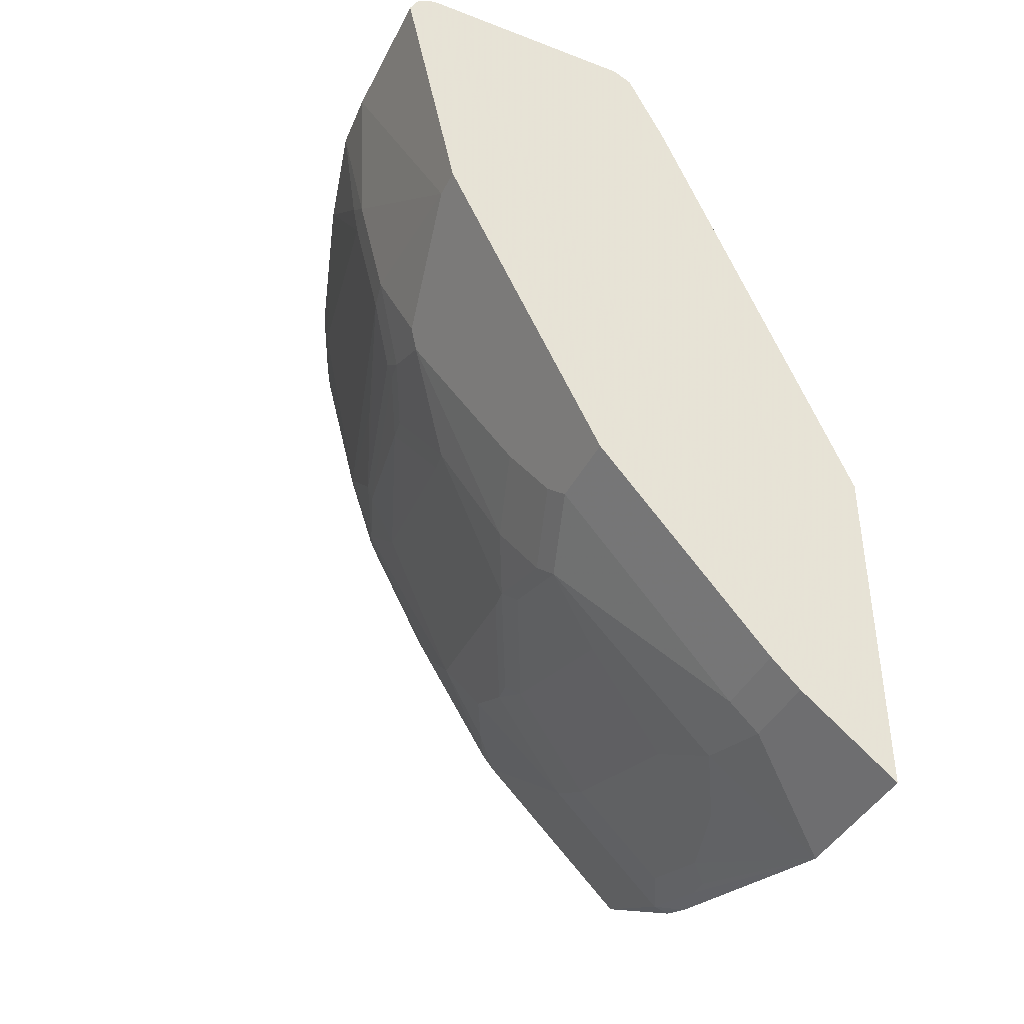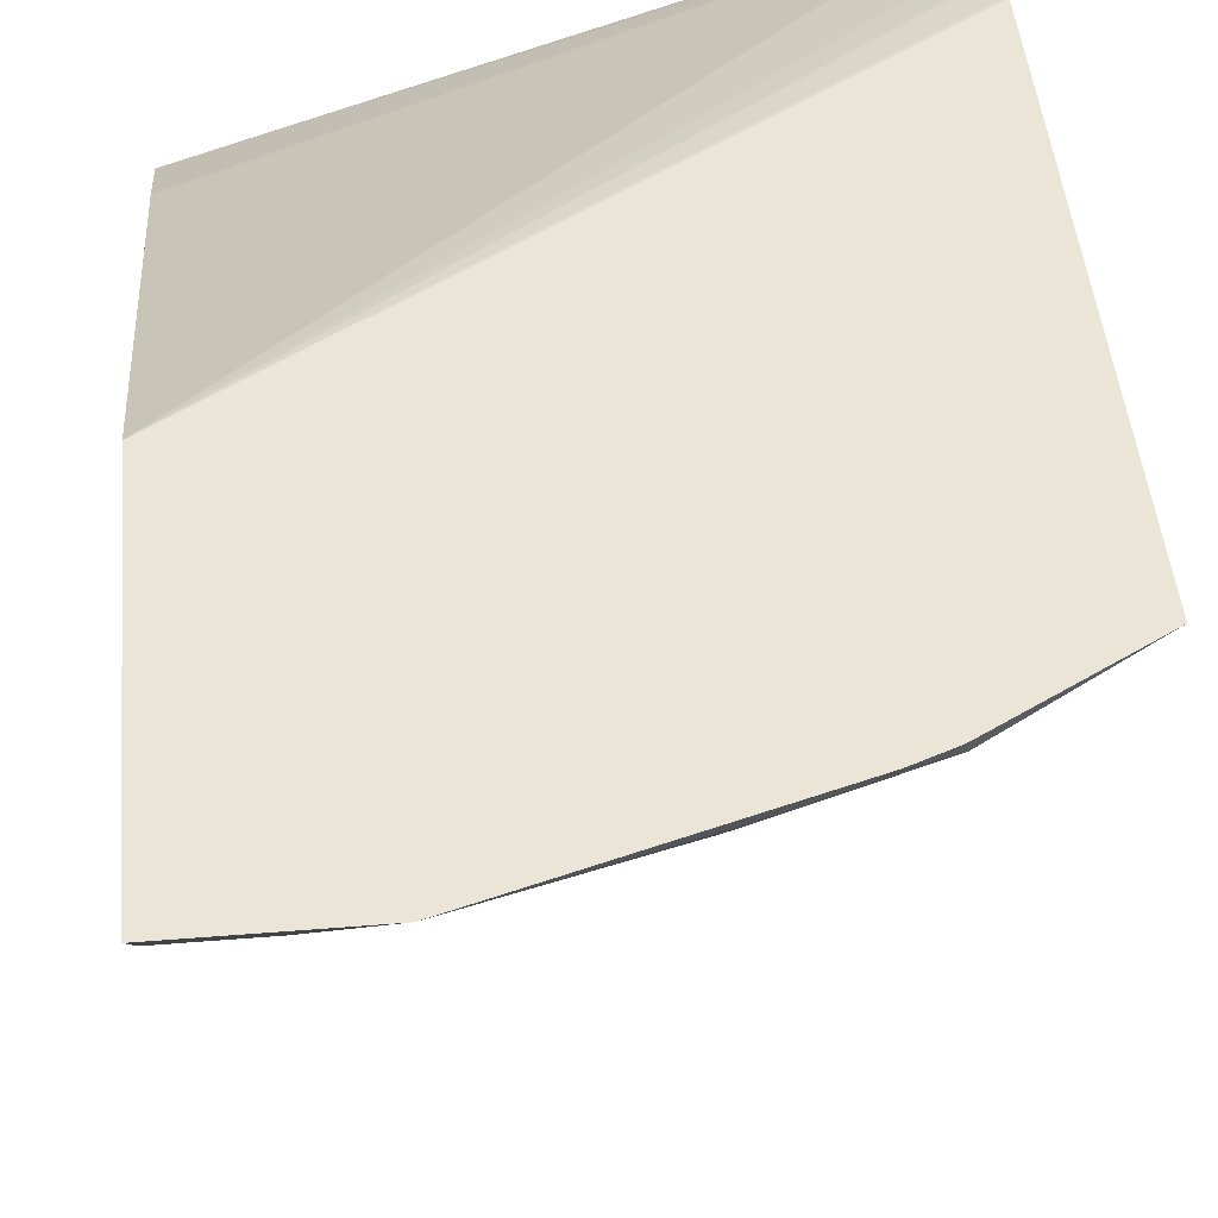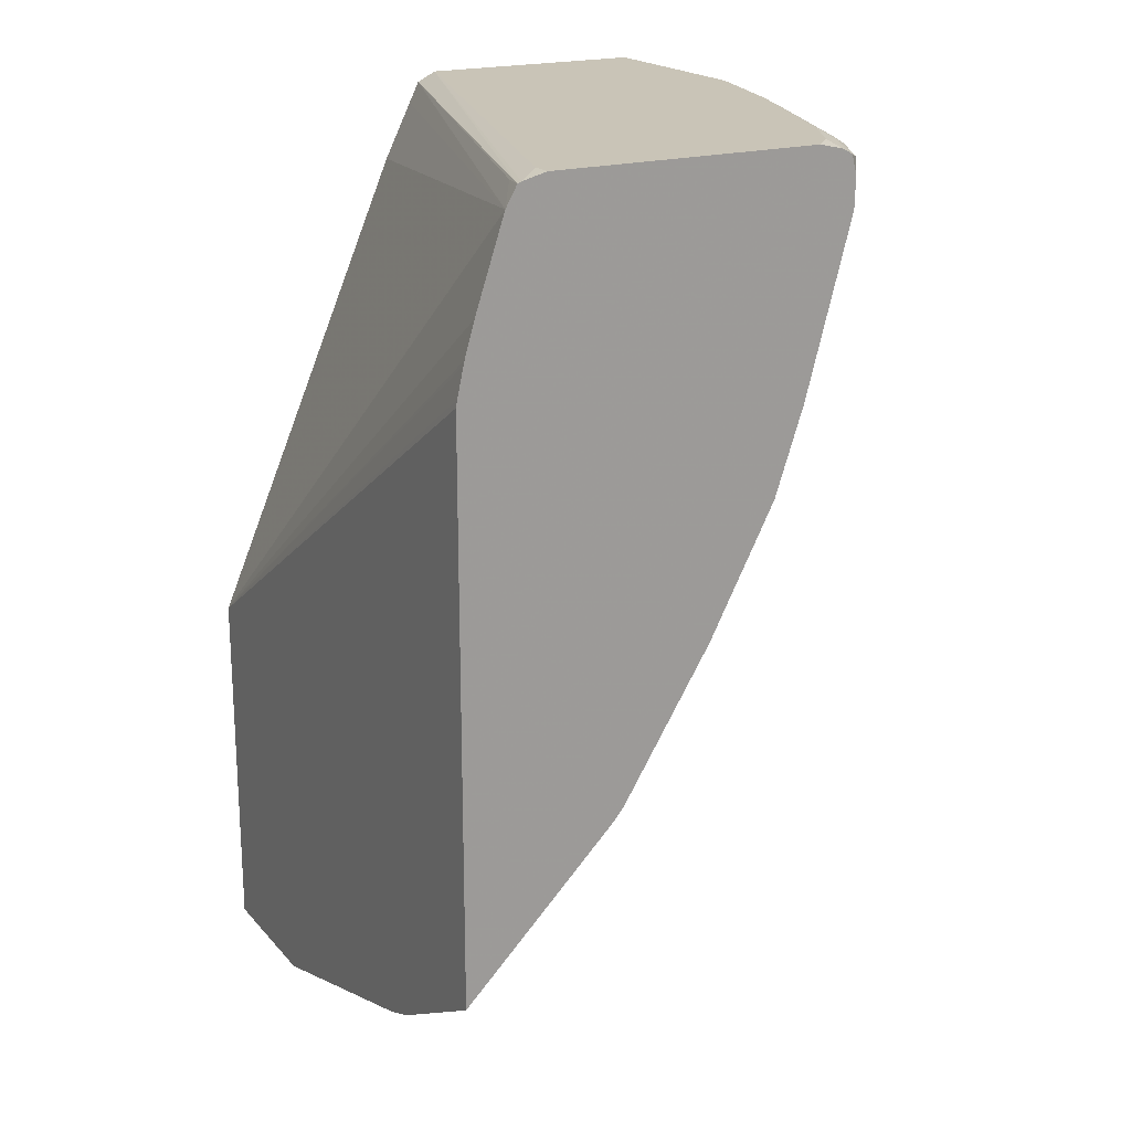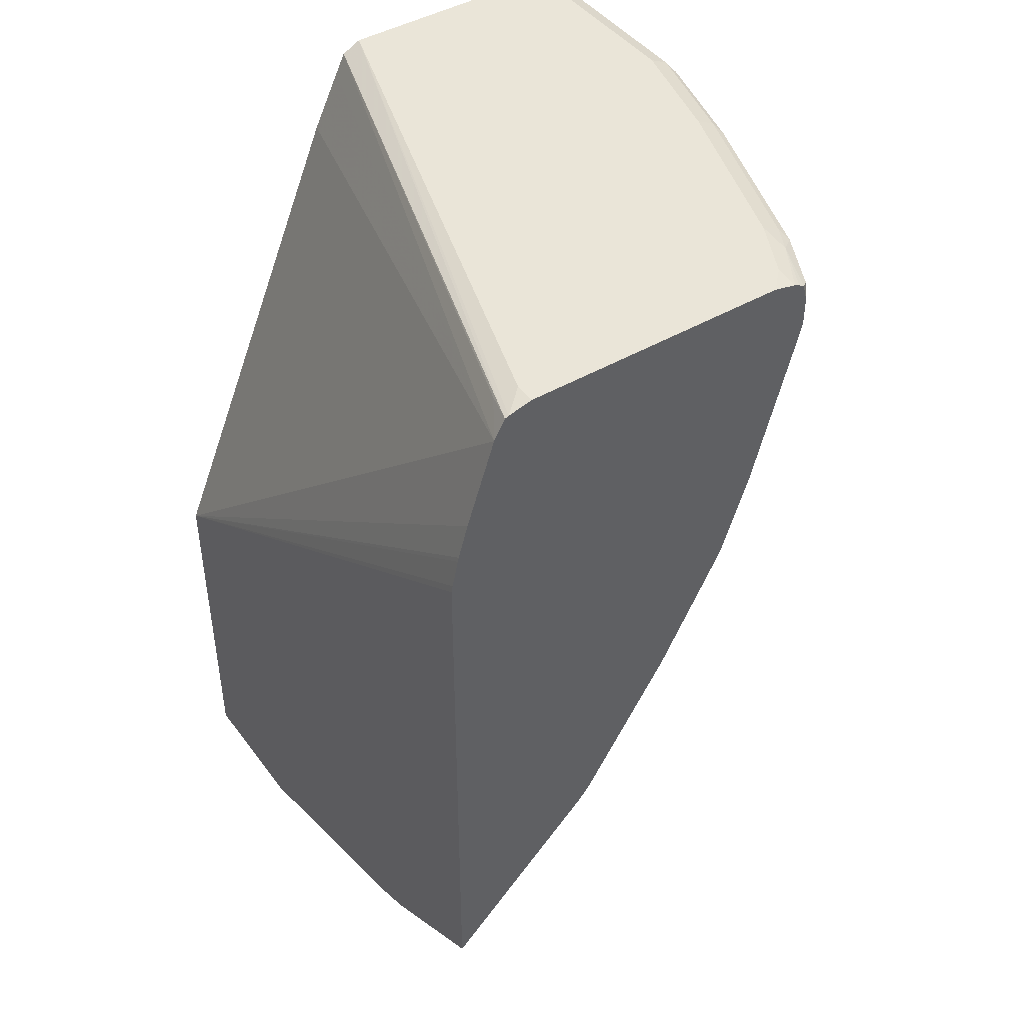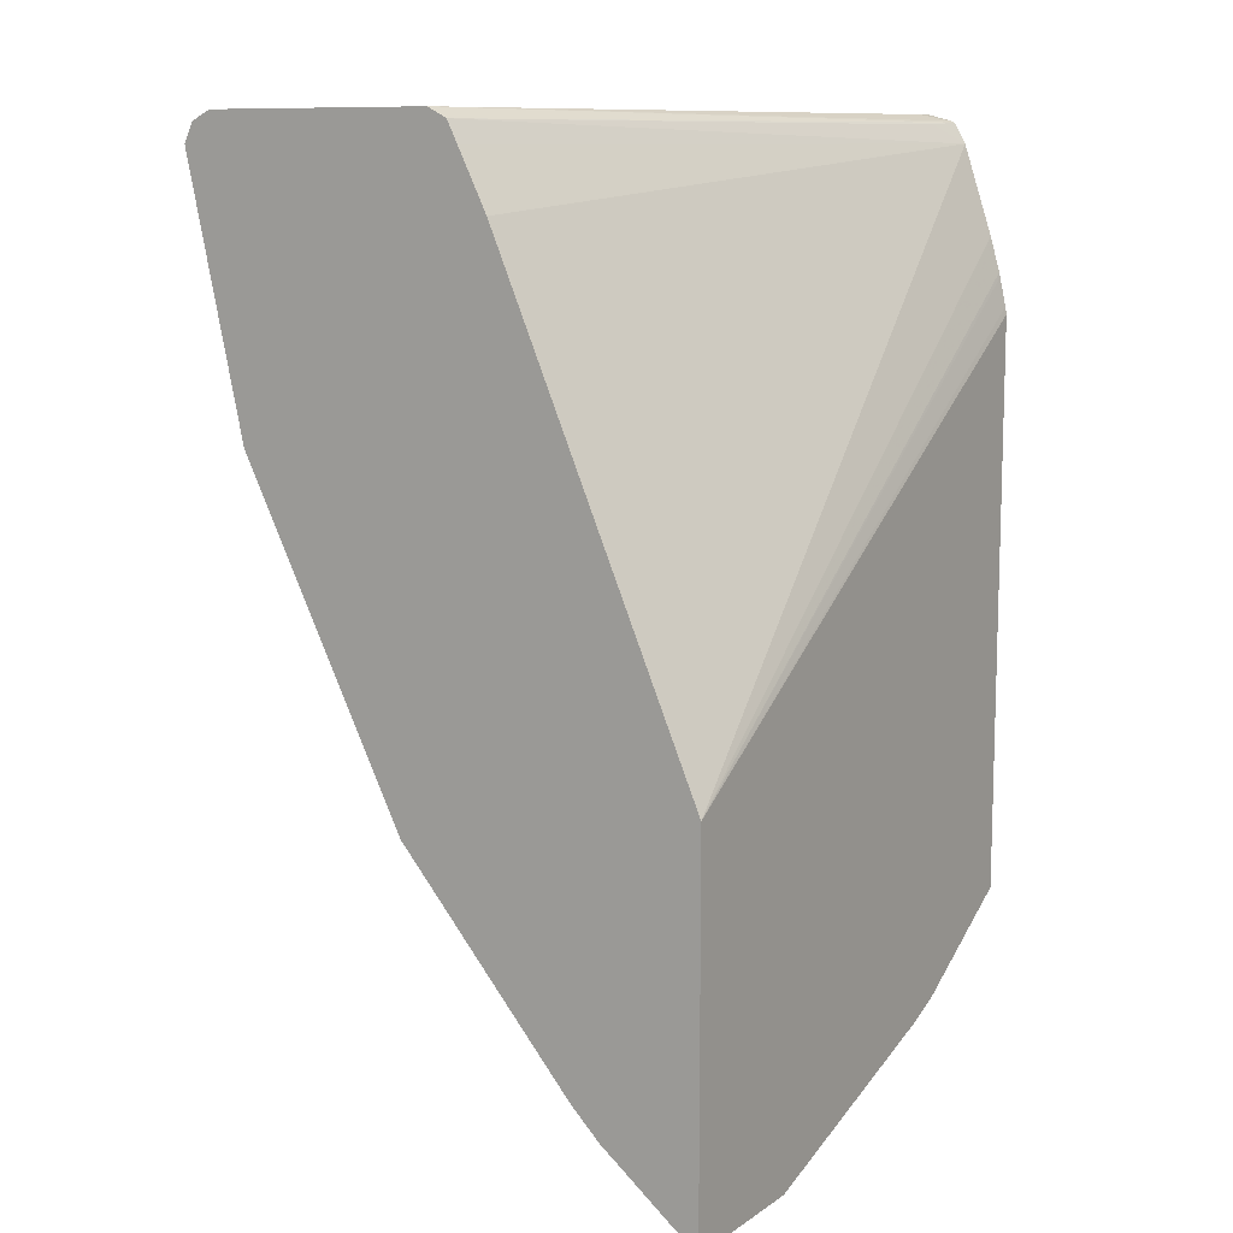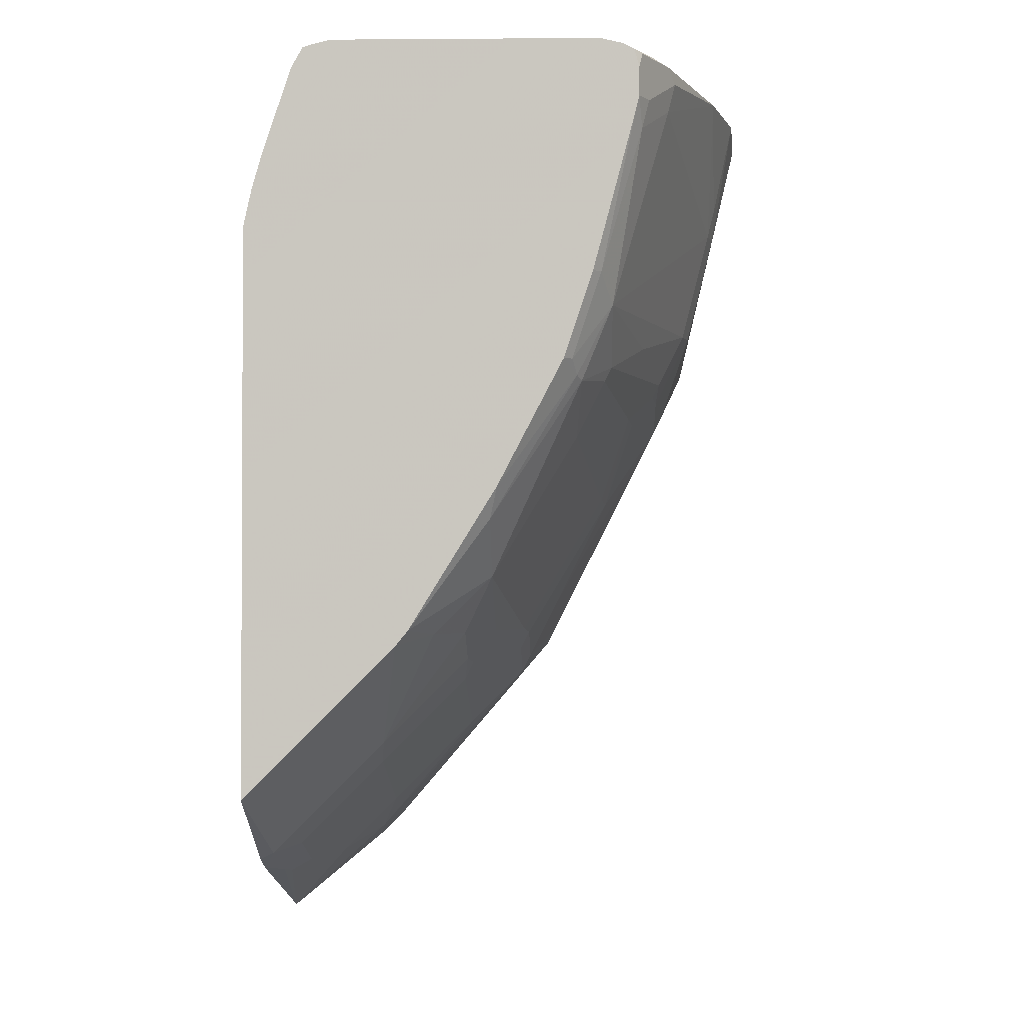
<metadata>
{"format":"obj","ext":"obj","renderer":"f3d","projection":"perspective","resolution":1024,"background":"white","views":[{"elev":-41.1,"azim":-115.0,"up":"+Y"},{"elev":45.6,"azim":-5.3,"up":"+Z"},{"elev":20.0,"azim":61.2,"up":"+Y"},{"elev":44.5,"azim":55.8,"up":"+Y"},{"elev":10.4,"azim":-57.7,"up":"+Y"},{"elev":-1.7,"azim":91.5,"up":"+Y"}]}
</metadata>
<code>
v -0.0008444 -0.2328 -0.5446
v -0.0008444 -0.1814 -0.6092
v 0.09699 -0.2328 -0.5446
v -0.0008444 0.01416 -0.5446
v 0.05187 -0.1814 -0.6092
v -0.0008444 -0.162 -0.6286
v 0.1037 -0.1685 -0.6157
v 0.1491 -0.1814 -0.5898
v 0.2073 -0.1814 -0.5703
v 0.2203 -0.1879 -0.5573
v 0.2381 -0.1847 -0.5541
v 0.2699 -0.1796 -0.5446
v 0.3835 0.2627 -0.5446
v 0.3835 0.2674 -0.5456
v 0.3835 0.2862 -0.5497
v 0.3835 0.2893 -0.5504
v 0.3835 0.312 -0.557
v 0.3835 0.3703 -0.5765
v -0.0008444 0.3305 -0.6805
v 0.05187 -0.162 -0.6286
v -0.0008444 -0.02588 -0.7452
v 0.1491 -0.1425 -0.6286
v 0.1491 -0.162 -0.6092
v 0.1102 -0.04536 -0.7258
v 0.1296 -0.08424 -0.687
v 0.2657 -0.162 -0.5703
v 0.2965 -0.1652 -0.5541
v 0.2941 -0.17 -0.5446
v 0.3835 -0.1191 -0.5446
v -0.0008444 0.3685 -0.6995
v 0.3835 0.3837 -0.5841
v 0.3629 0.3823 -0.5898
v -0.0008444 0.3823 -0.7064
v 0.05187 -0.02588 -0.7452
v -0.0008444 -0.01292 -0.7518
v 0.2073 -0.1231 -0.6286
v 0.2657 -0.1231 -0.6092
v 0.1231 -0.03239 -0.7323
v 0.1685 -0.02588 -0.7258
v 0.2463 -0.04536 -0.687
v 0.2965 -0.1264 -0.593
v 0.3835 -0.08309 -0.5806
v 0.3835 0.3848 -0.5866
v -0.0008444 0.3888 -0.7194
v 0.06482 -0.01292 -0.7518
v -0.0008444 0.07952 -0.798
v 0.2657 -0.1037 -0.6286
v 0.2965 -0.08747 -0.6319
v 0.1426 0.006492 -0.7518
v 0.1815 -0.01292 -0.7323
v 0.2592 -0.03239 -0.6935
v 0.277 -0.02911 -0.6902
v 0.3835 -0.02077 -0.6429
v 0.3835 -0.0442 -0.6195
v 0.3835 0.3888 -0.6027
v 0.3694 0.3888 -0.6027
v -0.0008444 0.3888 -0.8749
v 0.09721 0.1166 -0.8166
v 0.08427 0.02597 -0.7712
v -0.0008444 0.1157 -0.8161
v 0.3835 -0.01675 -0.6469
v 0.3159 -0.009695 -0.6902
v 0.3548 -0.009695 -0.6708
v 0.1231 0.1426 -0.8295
v 0.162 0.0842 -0.7906
v 0.1993 -0.009695 -0.7291
v 0.2576 -0.009695 -0.7096
v 0.3835 0.3888 -0.783
v -0.0008444 0.3823 -0.8878
v 0.1361 0.3888 -0.8749
v 0.1167 0.1555 -0.836
v -0.0008444 0.1935 -0.855
v 0.3835 -0.00647 -0.6554
v 0.3354 0.02919 -0.7096
v 0.162 0.162 -0.8295
v 0.2009 0.1426 -0.8101
v 0.2187 0.1458 -0.8068
v 0.1798 0.08743 -0.7874
v 0.3694 0.3888 -0.7971
v 0.3835 0.3853 -0.7989
v 0.1361 0.3823 -0.8878
v 0.1458 0.3791 -0.8895
v -0.0008444 0.3817 -0.8881
v 0.2139 0.3888 -0.8554
v 0.01947 0.1944 -0.8554
v 0.1361 0.2138 -0.8554
v 0.1556 0.1749 -0.836
v -0.0008444 0.1944 -0.8554
v 0.3742 0.06808 -0.7096
v 0.3835 0.08944 -0.7145
v 0.3159 0.1263 -0.7679
v 0.3564 0.162 -0.7712
v 0.1774 0.1749 -0.8311
v 0.1798 0.1652 -0.8263
v 0.3159 0.1652 -0.7874
v 0.3305 0.3888 -0.8166
v 0.3499 0.384 -0.819
v 0.3835 0.3835 -0.8024
v 0.2139 0.3823 -0.8684
v 0.2236 0.3791 -0.87
v 0.1556 0.3111 -0.8749
v 0.1361 0.2916 -0.8749
v 0.09721 0.3694 -0.8943
v -0.0008444 0.3694 -0.8943
v 0.158 0.2138 -0.8506
v 0.3645 0.1652 -0.7679
v 0.3835 0.1749 -0.7591
v 0.3135 0.1749 -0.7923
v 0.3524 0.2138 -0.7923
v 0.3548 0.2041 -0.7874
v 0.3305 0.3823 -0.8295
v 0.3835 0.3813 -0.8062
v 0.3791 0.3791 -0.8117
v 0.3402 0.3791 -0.8311
v 0.3305 0.3694 -0.836
v 0.3329 0.35 -0.8311
v 0.158 0.2916 -0.87
v 0.2527 0.1944 -0.8166
v 0.3758 0.1749 -0.7647
v 0.3835 0.2333 -0.7785
v 0.3758 0.2333 -0.7841
v 0.3718 0.3305 -0.8117
v 0.3835 0.3694 -0.8095
v 0.3835 0.35 -0.8095
v 0.3694 0.35 -0.8166
v 0.3835 0.3399 -0.807
f 72 88 85
f 71 86 87
f 71 85 86
f 71 72 85
f 70 99 81
f 69 81 82
f 70 84 99
f 69 82 83
f 68 80 79
f 66 74 67
f 66 78 74
f 65 75 76
f 73 74 89
f 75 77 76
f 74 78 91
f 74 91 92
f 74 92 89
f 75 87 93
f 75 93 94
f 75 94 77
f 77 91 78
f 77 94 95
f 77 95 91
f 79 80 97
f 79 97 96
f 65 77 78
f 80 98 97
f 73 89 90
f 65 76 77
f 50 66 51
f 64 87 75
f 81 99 100
f 45 58 71
f 45 71 59
f 46 60 58
f 48 61 53
f 48 52 62
f 48 62 63
f 48 63 61
f 49 59 64
f 49 64 65
f 49 65 50
f 45 46 58
f 50 65 78
f 50 78 66
f 51 66 52
f 52 66 67
f 52 67 62
f 57 70 81
f 57 81 69
f 58 60 71
f 59 71 64
f 60 72 71
f 61 63 73
f 62 67 74
f 62 74 63
f 63 74 73
f 64 71 87
f 64 75 65
f 81 100 82
f 112 123 113
f 82 101 102
f 100 115 116
f 100 116 117
f 100 117 101
f 101 117 102
f 105 109 118
f 105 118 108
f 106 110 119
f 106 119 107
f 107 119 121
f 107 121 120
f 108 118 109
f 109 121 119
f 109 119 110
f 109 117 116
f 109 116 122
f 109 122 121
f 113 123 115
f 113 115 114
f 115 123 124
f 115 124 125
f 115 125 122
f 115 122 116
f 120 121 126
f 121 122 126
f 122 125 124
f 122 124 126
f 44 70 57
f 100 114 115
f 99 114 100
f 99 111 114
f 97 114 111
f 82 102 103
f 82 103 104
f 82 104 83
f 84 96 111
f 84 111 99
f 85 88 104
f 85 104 103
f 85 103 102
f 85 102 86
f 86 102 117
f 86 117 105
f 86 105 93
f 86 93 87
f 82 100 101
f 89 92 106
f 90 106 107
f 91 95 92
f 92 95 108
f 92 108 109
f 92 109 110
f 92 110 106
f 93 108 95
f 93 95 94
f 93 105 108
f 96 97 111
f 97 98 112
f 97 112 113
f 97 113 114
f 89 106 90
f 44 84 70
f 105 117 109
f 44 79 96
f 4 14 15
f 4 15 16
f 4 16 17
f 4 17 18
f 4 18 19
f 5 20 7
f 6 21 34
f 6 34 20
f 7 22 23
f 7 23 8
f 7 20 24
f 7 24 25
f 7 25 22
f 8 23 26
f 8 26 9
f 9 26 10
f 10 26 27
f 10 27 11
f 11 27 12
f 12 27 28
f 13 29 42
f 13 42 54
f 13 54 53
f 13 53 61
f 13 61 73
f 13 73 90
f 13 90 107
f 4 13 14
f 3 11 12
f 3 10 11
f 3 9 10
f 1 2 5
f 1 5 3
f 1 3 12
f 1 12 28
f 1 28 29
f 1 29 13
f 1 13 4
f 1 4 19
f 1 19 30
f 1 30 33
f 1 33 44
f 1 44 57
f 1 57 69
f 13 107 120
f 1 69 83
f 1 104 88
f 1 88 72
f 1 72 60
f 1 60 46
f 1 46 35
f 1 35 21
f 44 96 84
f 1 21 6
f 1 6 2
f 2 6 20
f 2 20 5
f 3 5 7
f 3 8 9
f 1 83 104
f 13 120 126
f 3 7 8
f 13 124 123
f 27 41 54
f 27 54 42
f 27 42 29
f 27 29 28
f 31 43 44
f 31 44 33
f 31 33 32
f 35 46 45
f 36 40 47
f 36 47 37
f 37 47 48
f 37 48 41
f 38 45 59
f 38 49 50
f 39 50 40
f 40 50 51
f 40 51 52
f 40 52 48
f 40 48 47
f 41 48 53
f 41 53 54
f 43 55 56
f 43 56 44
f 44 56 55
f 44 55 68
f 44 68 79
f 13 126 124
f 26 41 27
f 26 37 41
f 38 59 49
f 24 40 25
f 13 123 112
f 25 40 36
f 13 112 98
f 13 98 80
f 13 80 68
f 13 68 55
f 13 55 43
f 13 43 31
f 13 31 18
f 13 17 16
f 13 16 15
f 13 15 14
f 18 30 19
f 18 31 32
f 13 18 17
f 24 34 45
f 18 33 30
f 20 34 24
f 21 35 45
f 21 45 34
f 22 36 23
f 24 39 40
f 22 25 36
f 23 36 37
f 23 37 26
f 24 45 38
f 24 38 50
f 24 50 39
f 18 32 33

</code>
